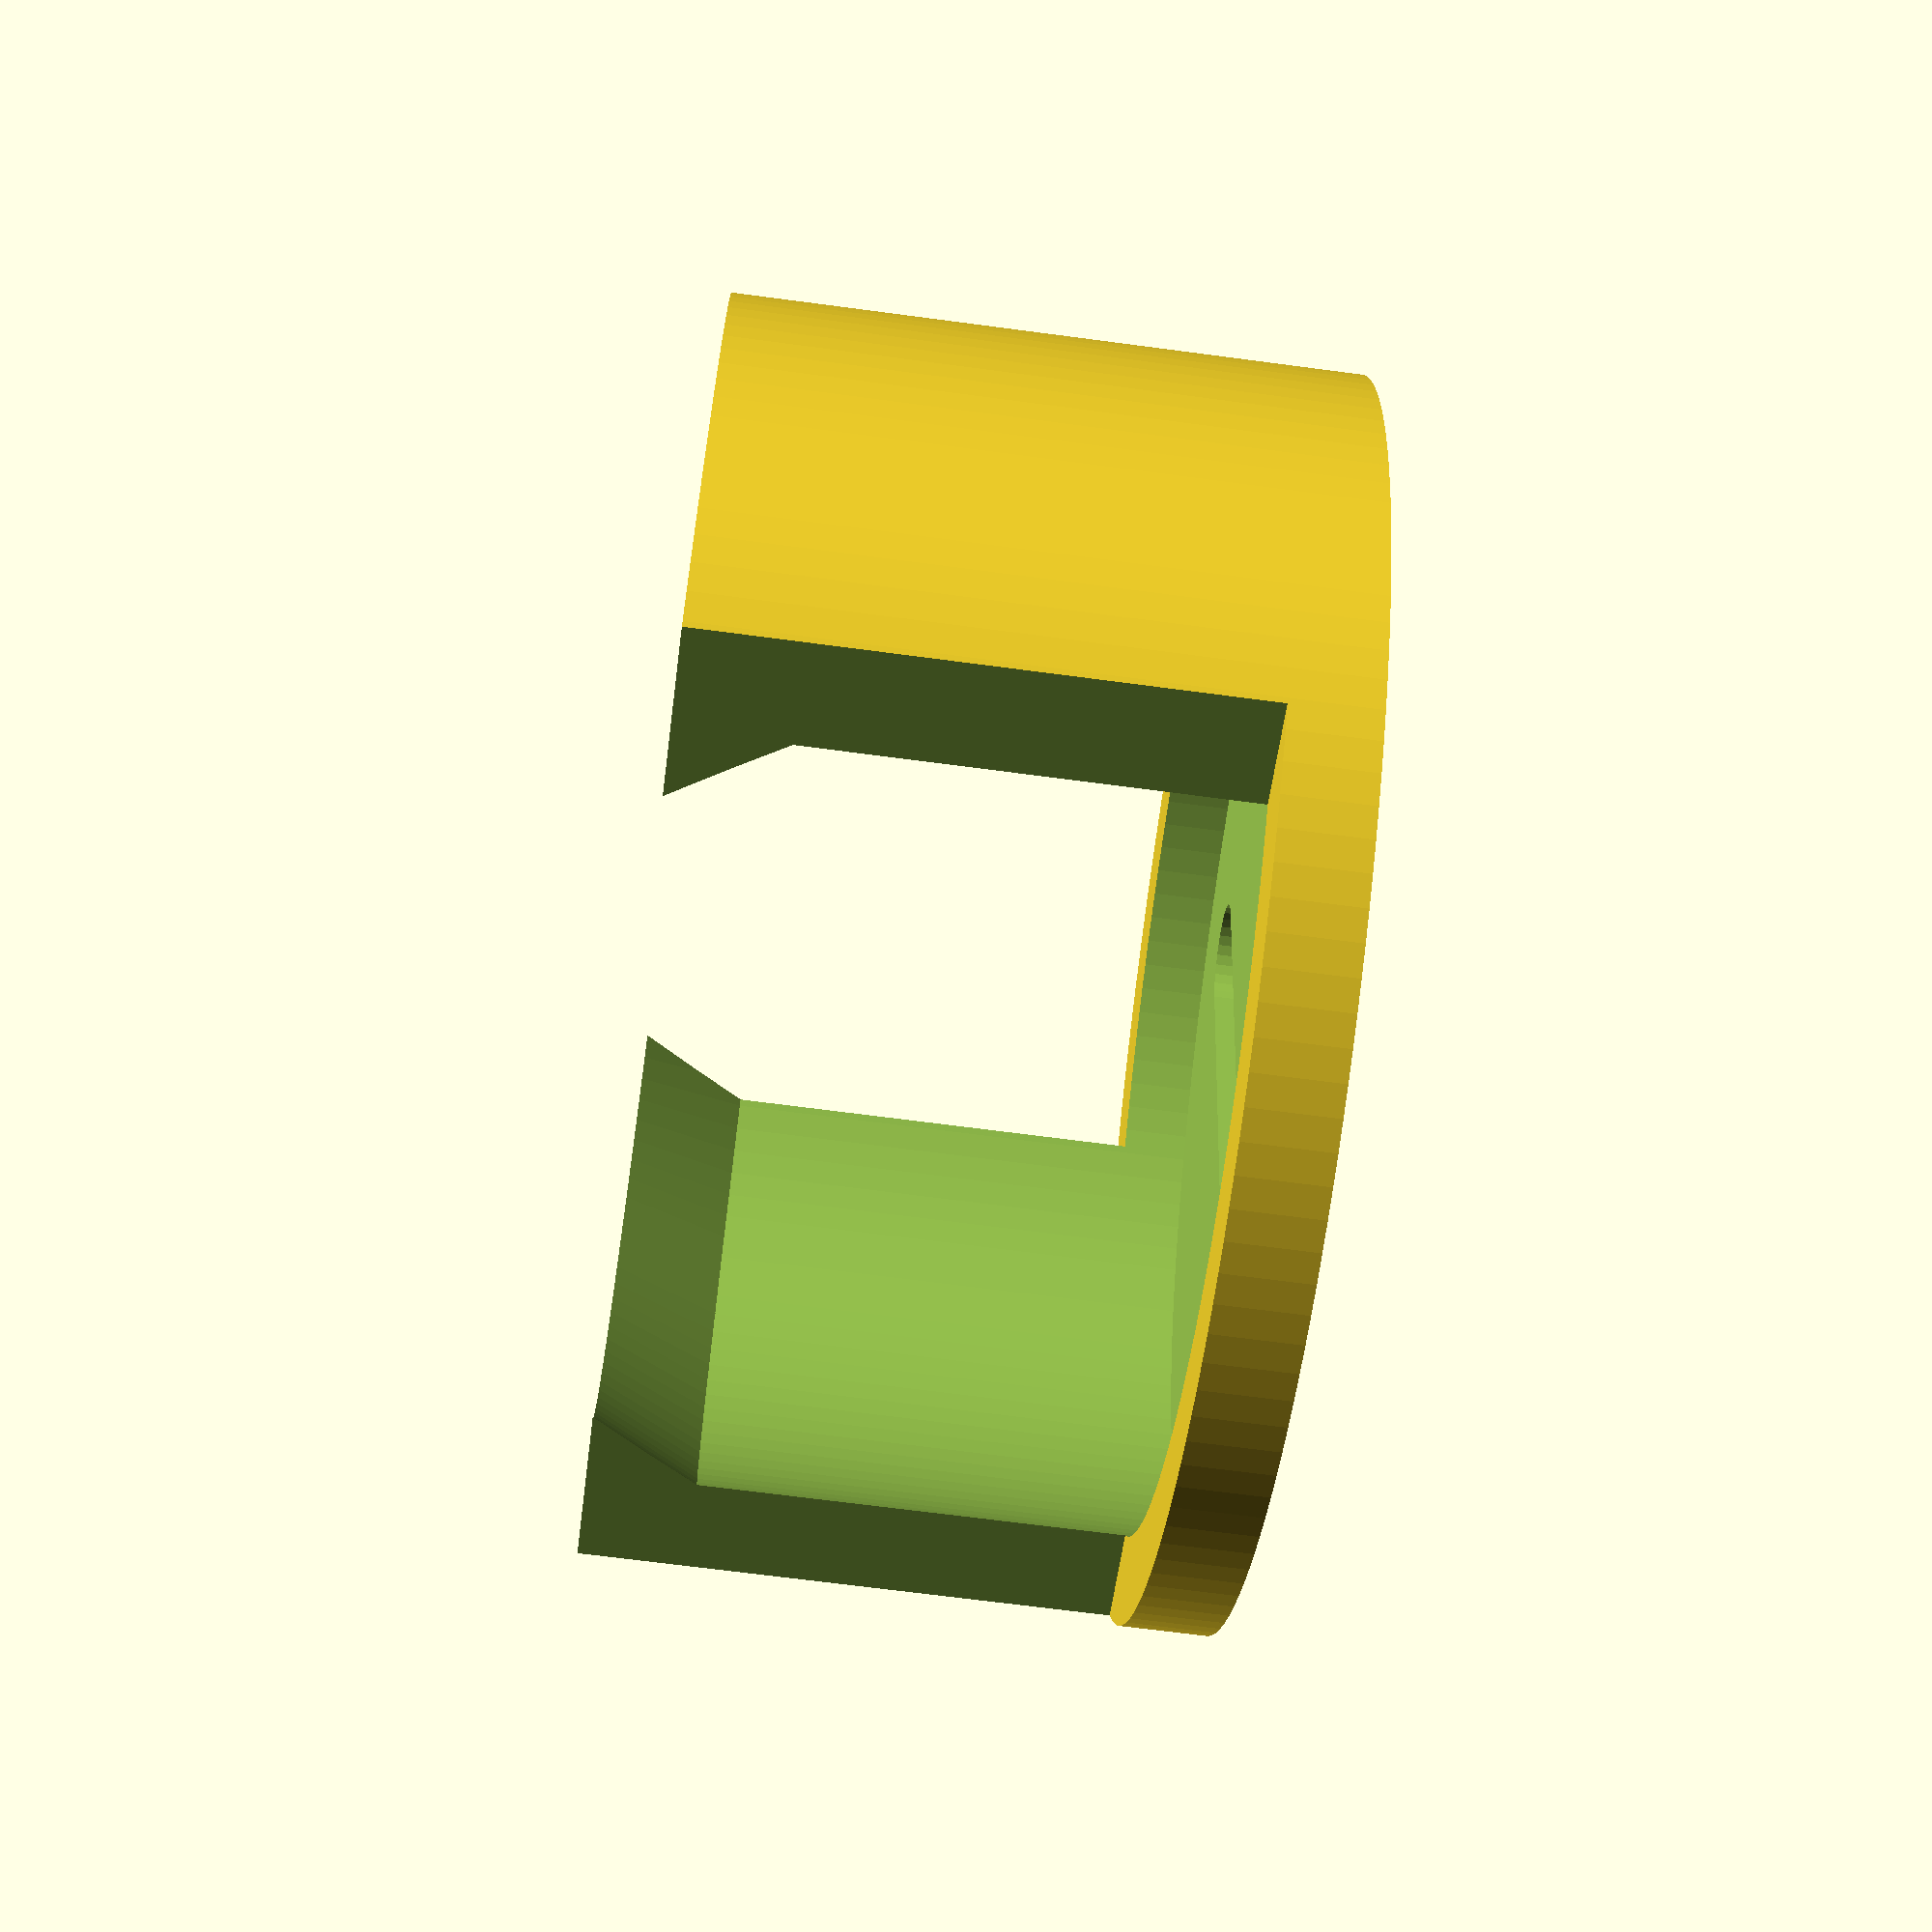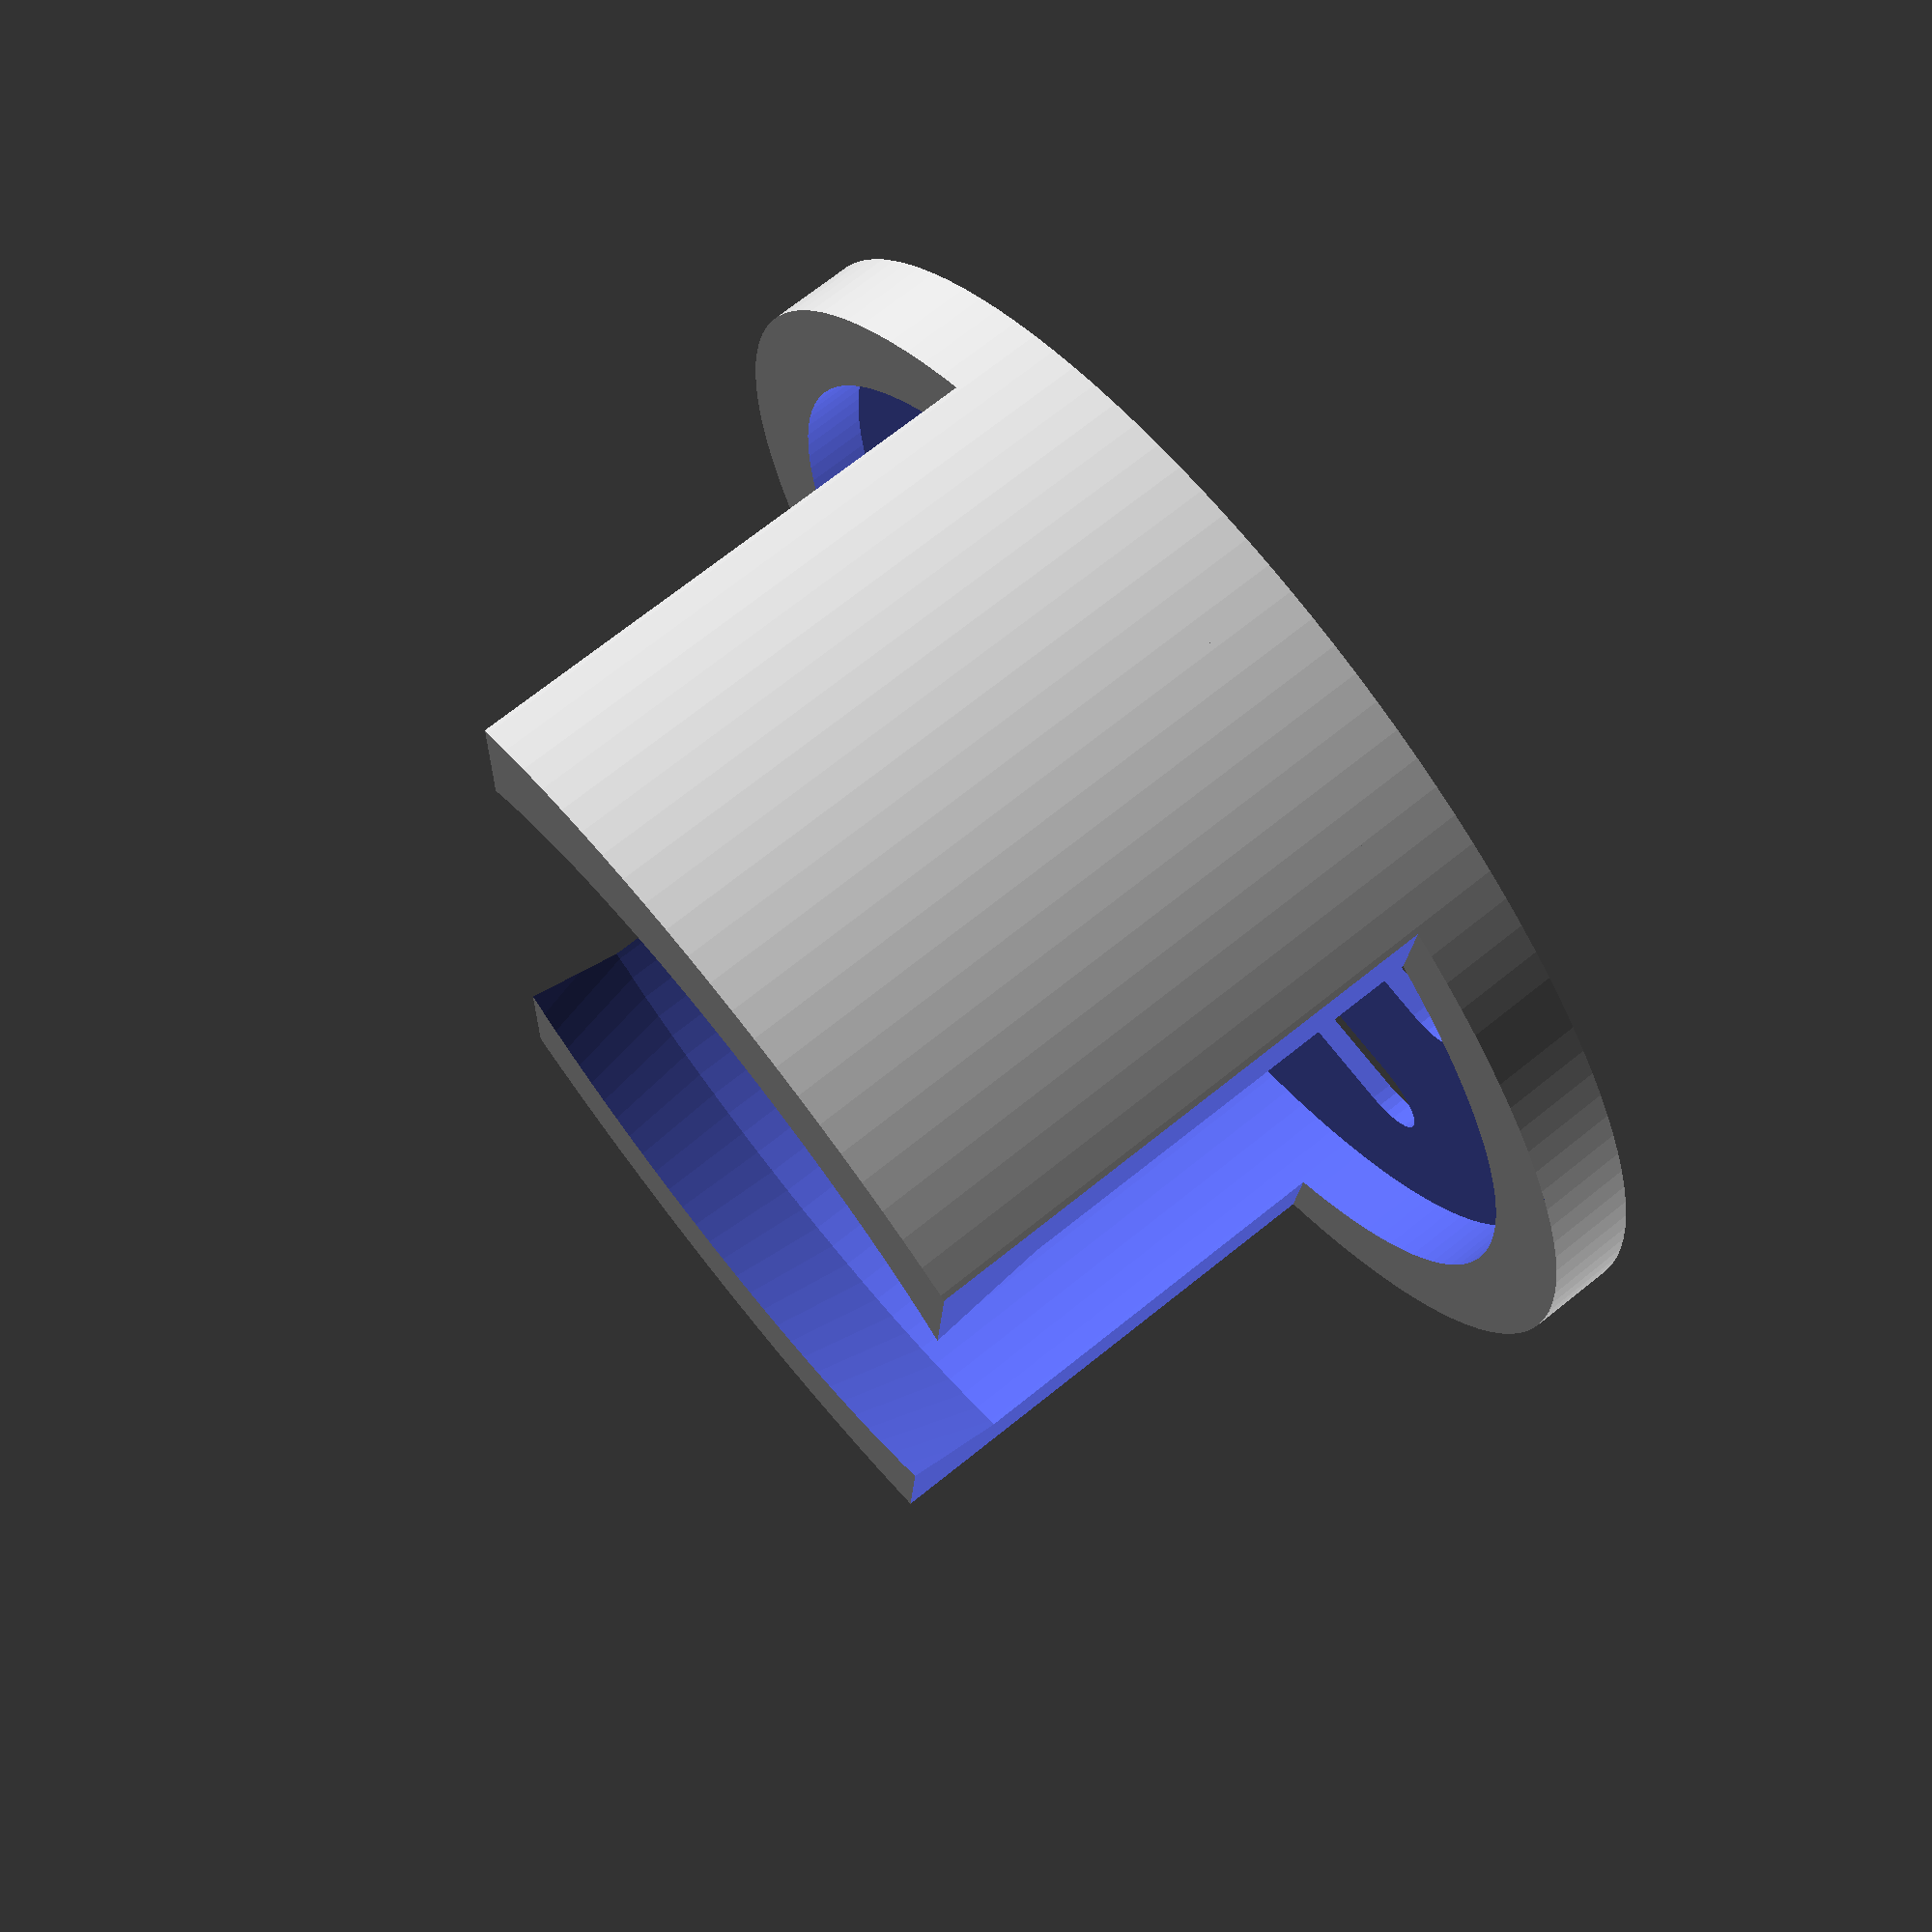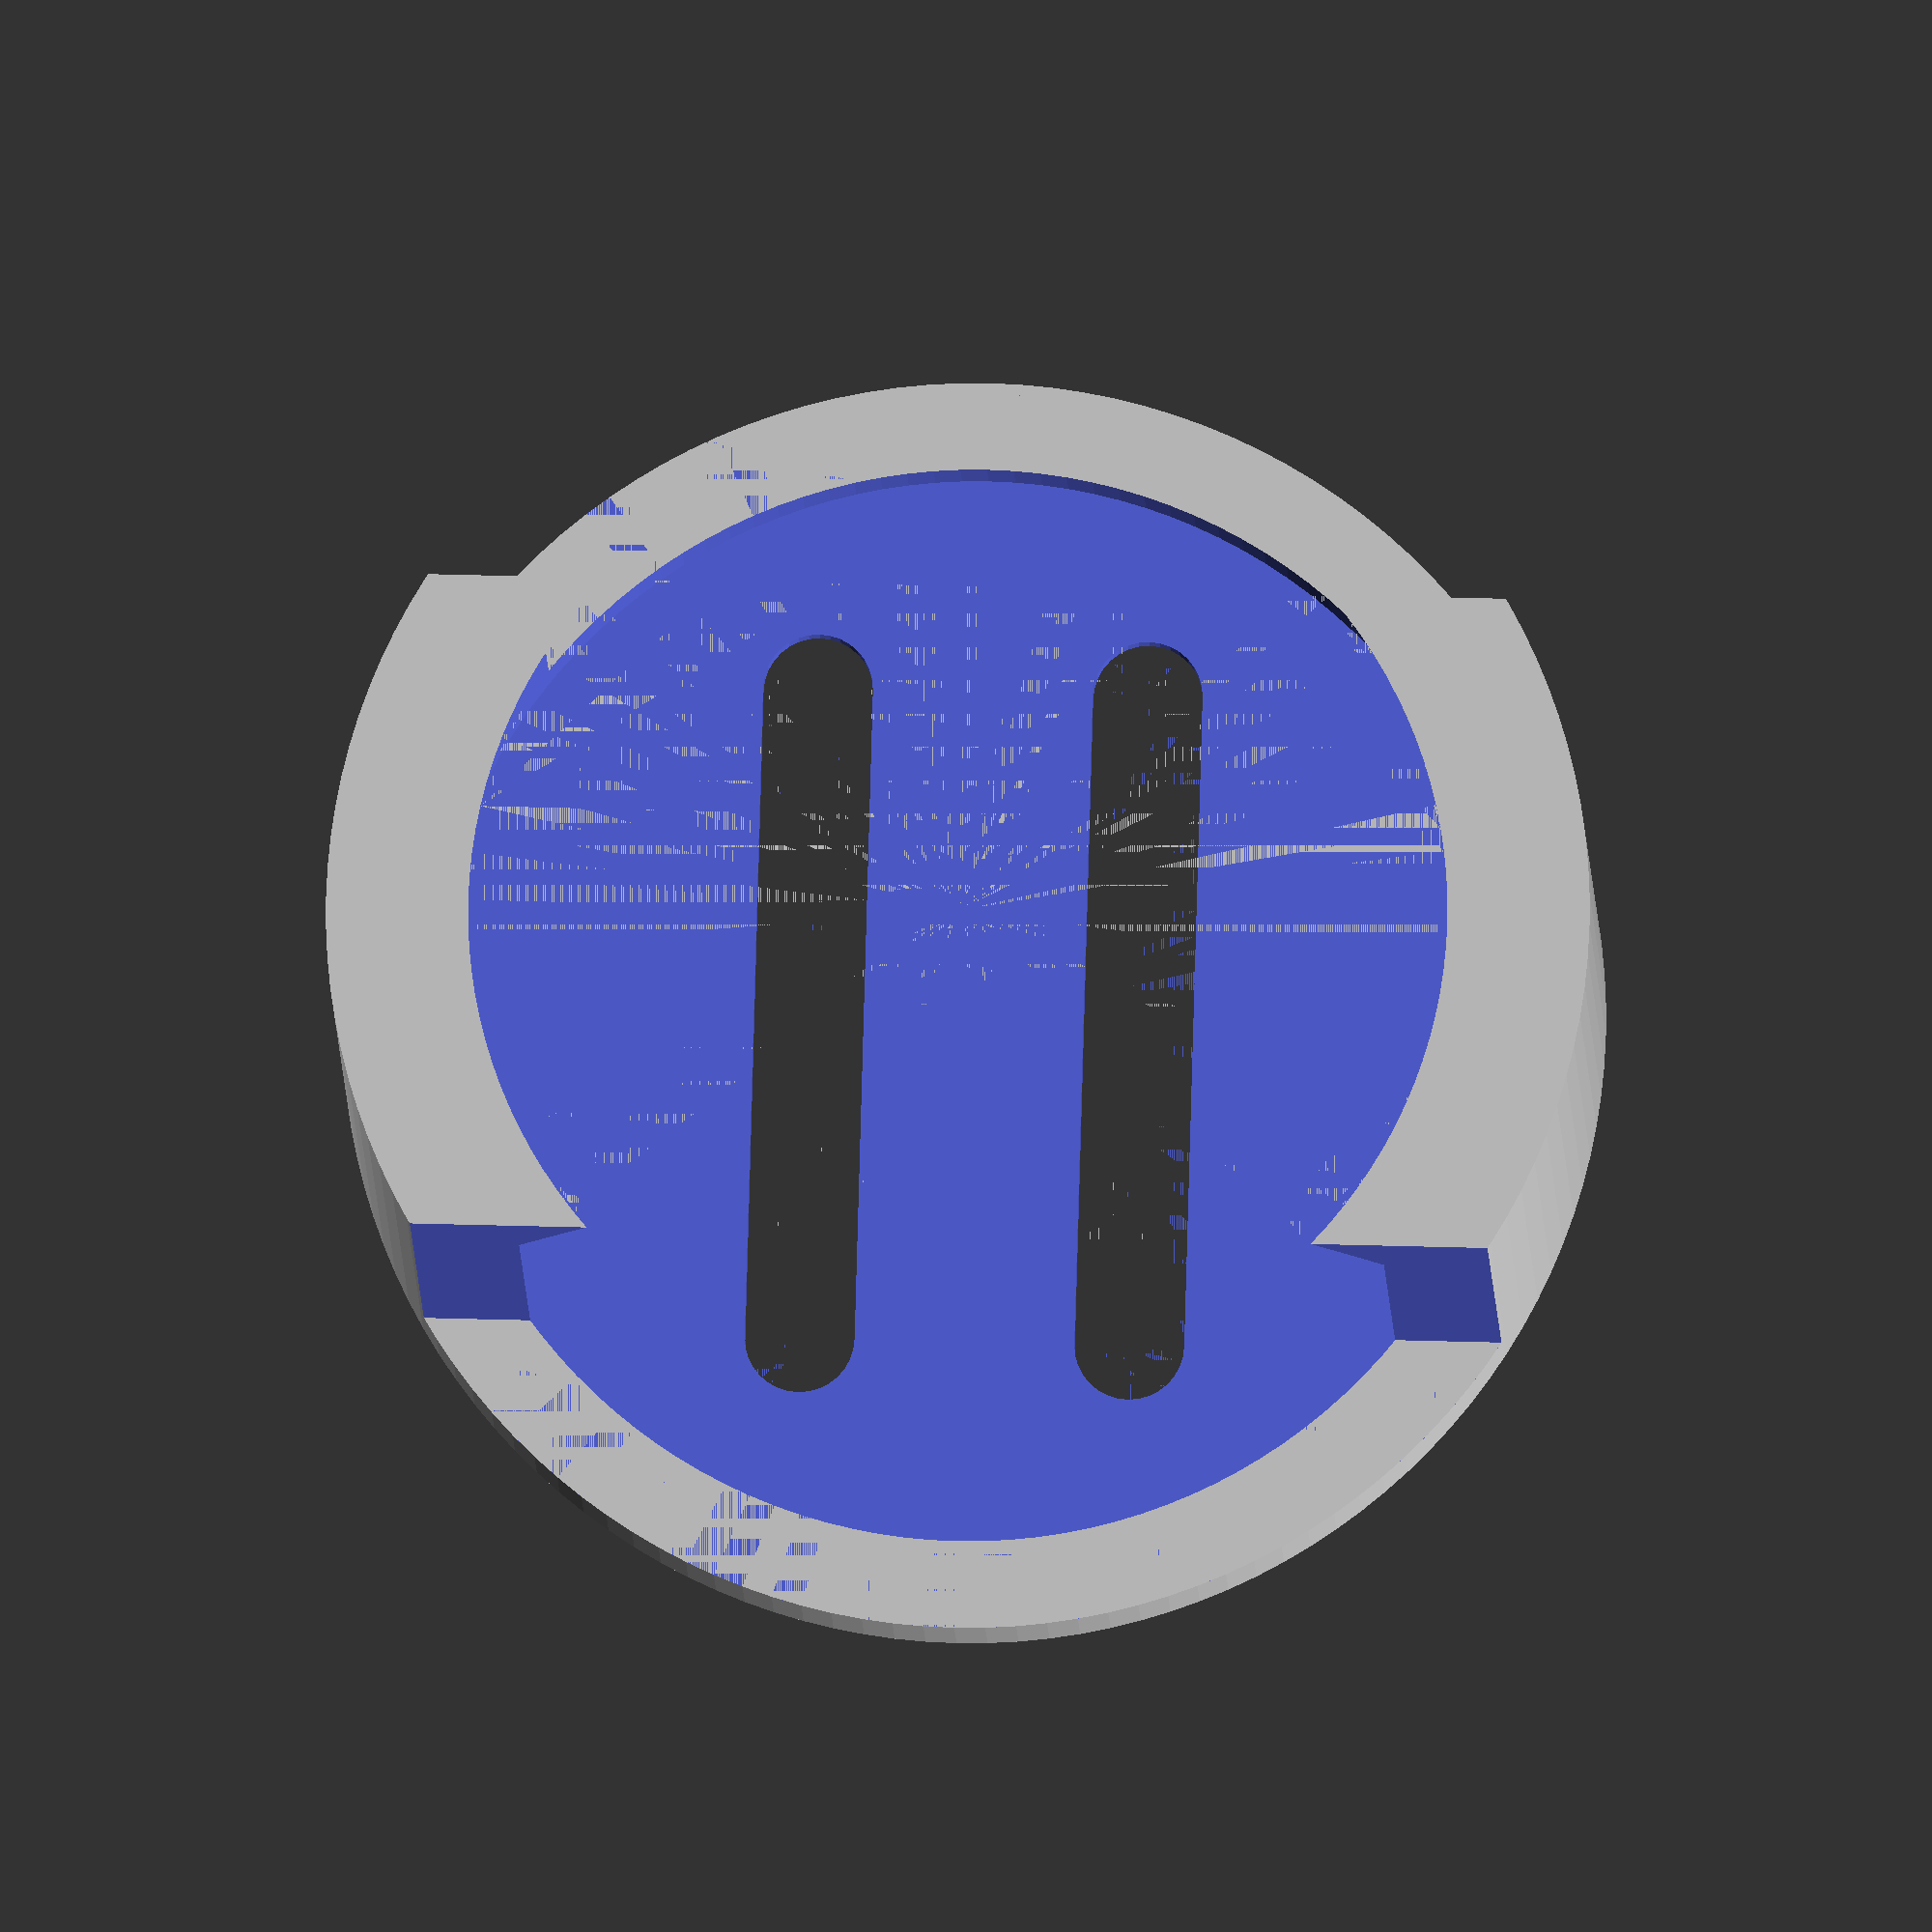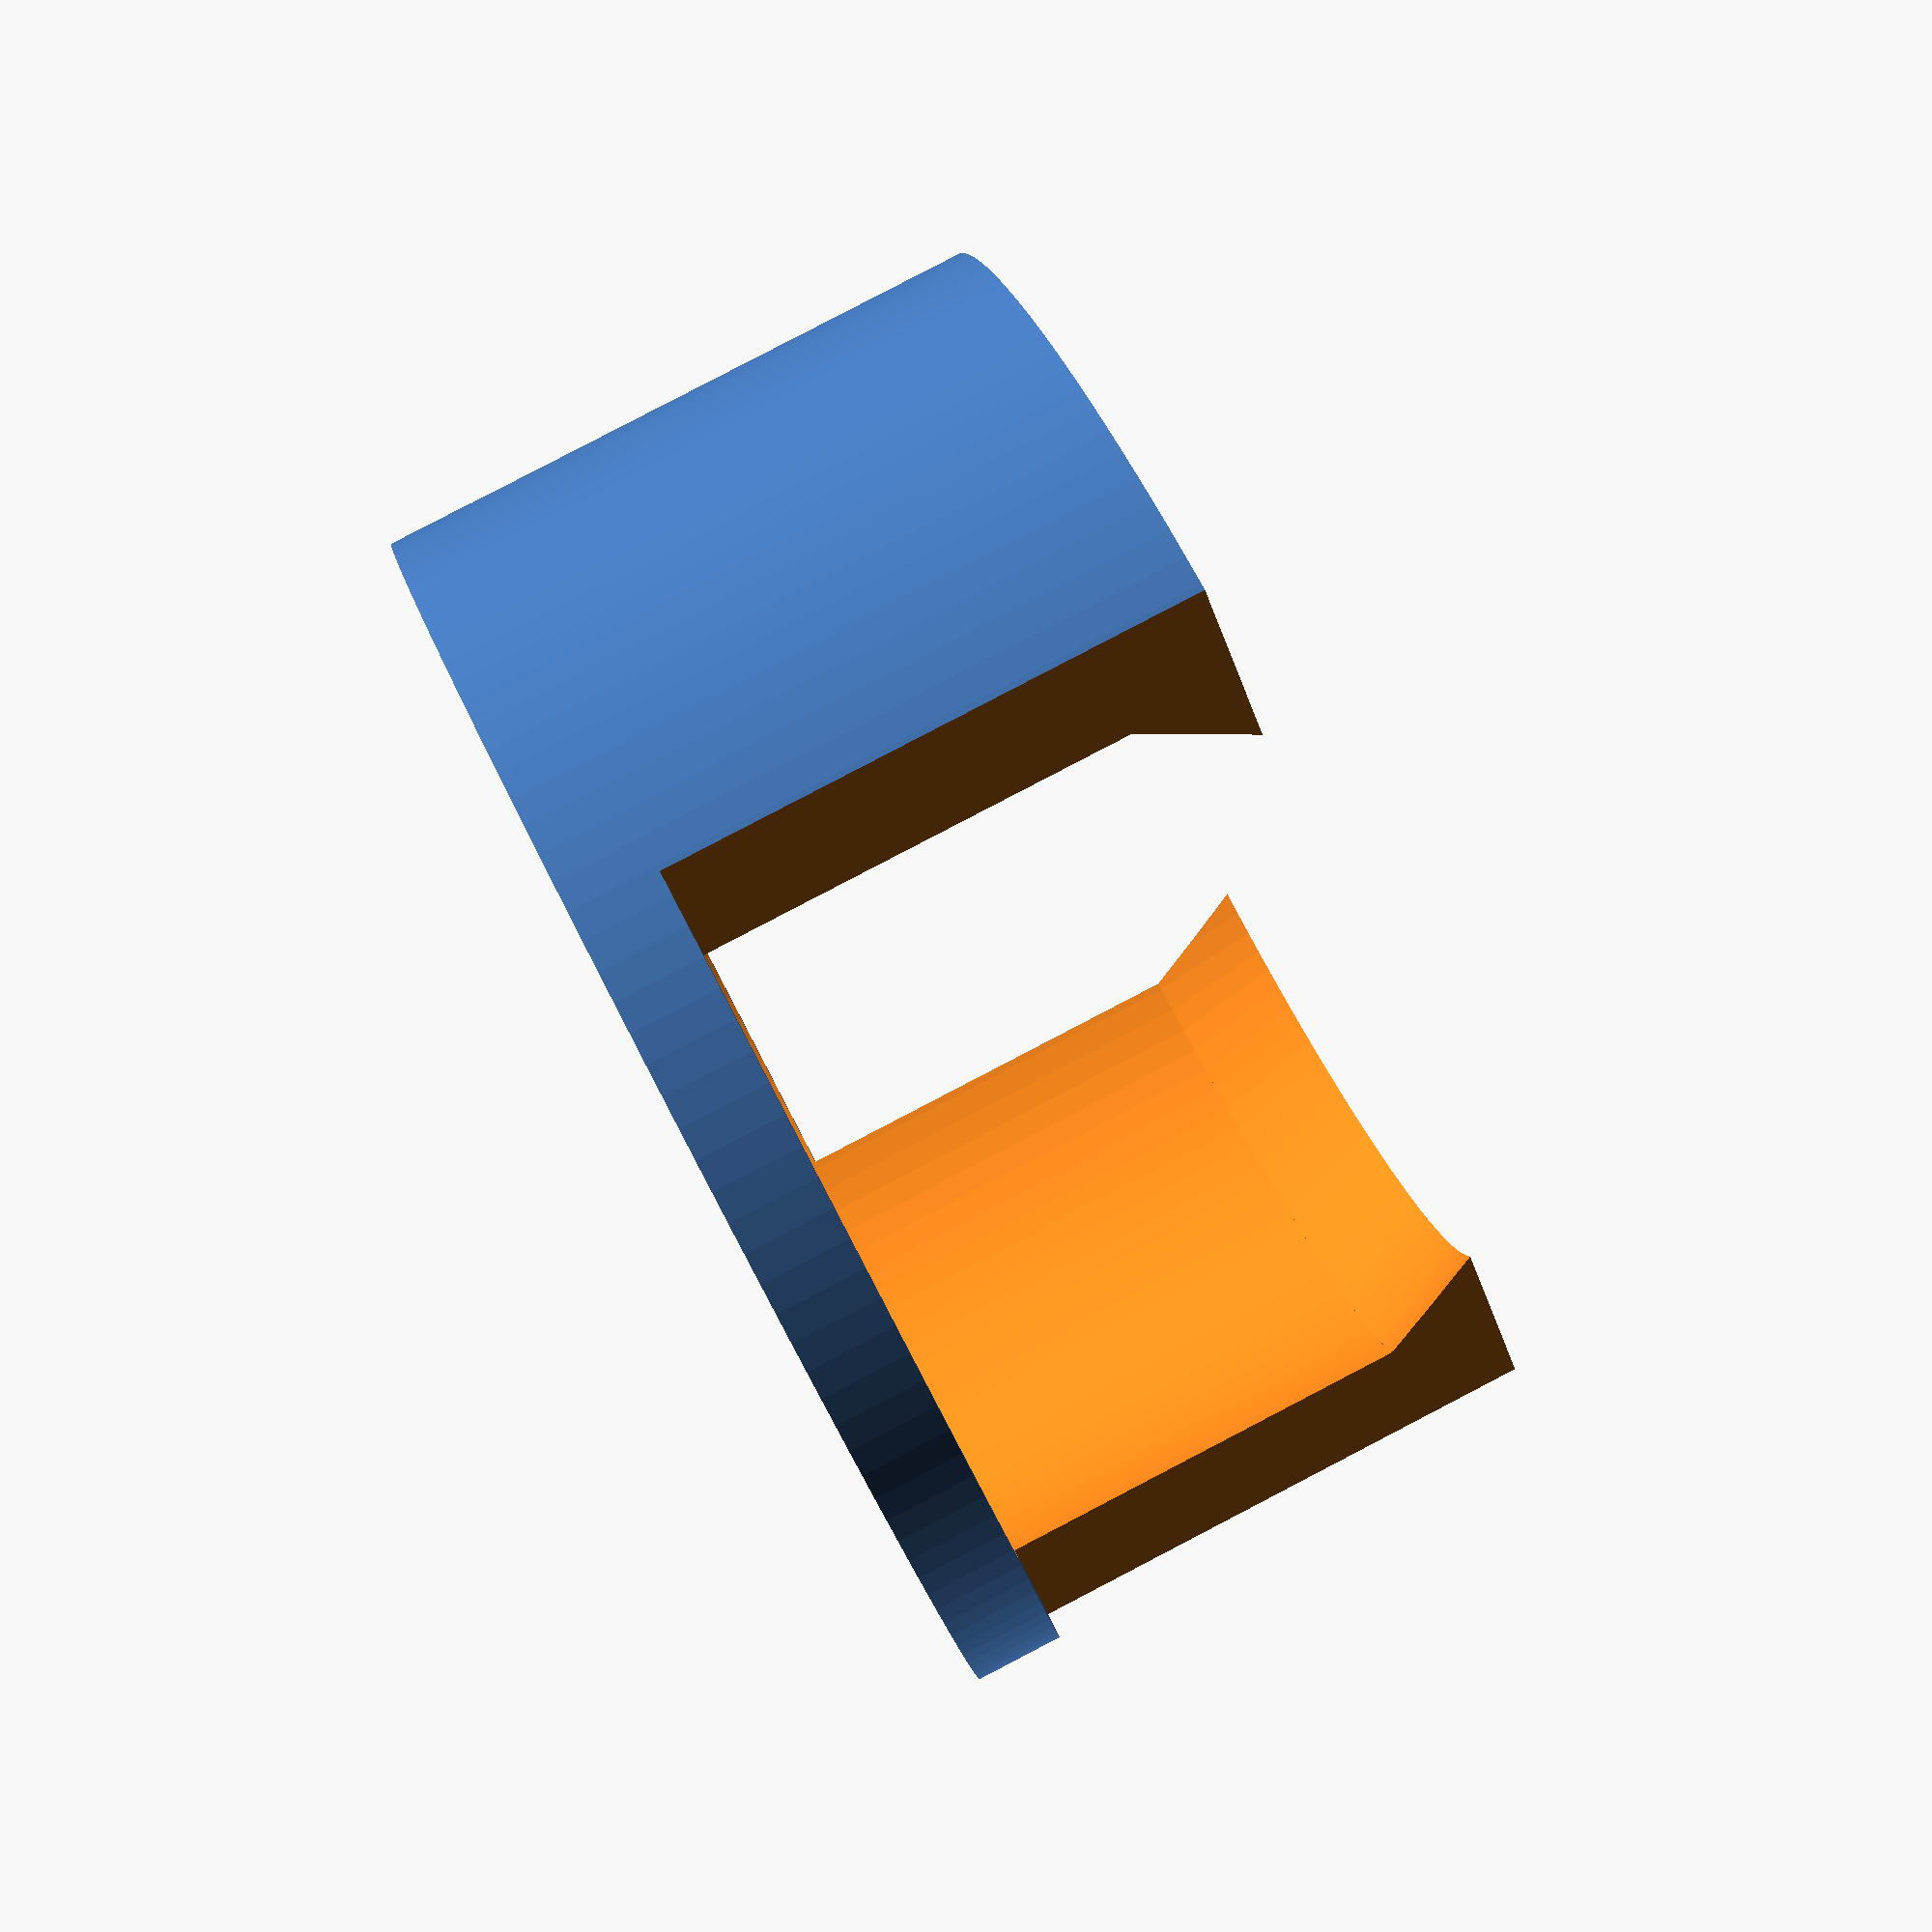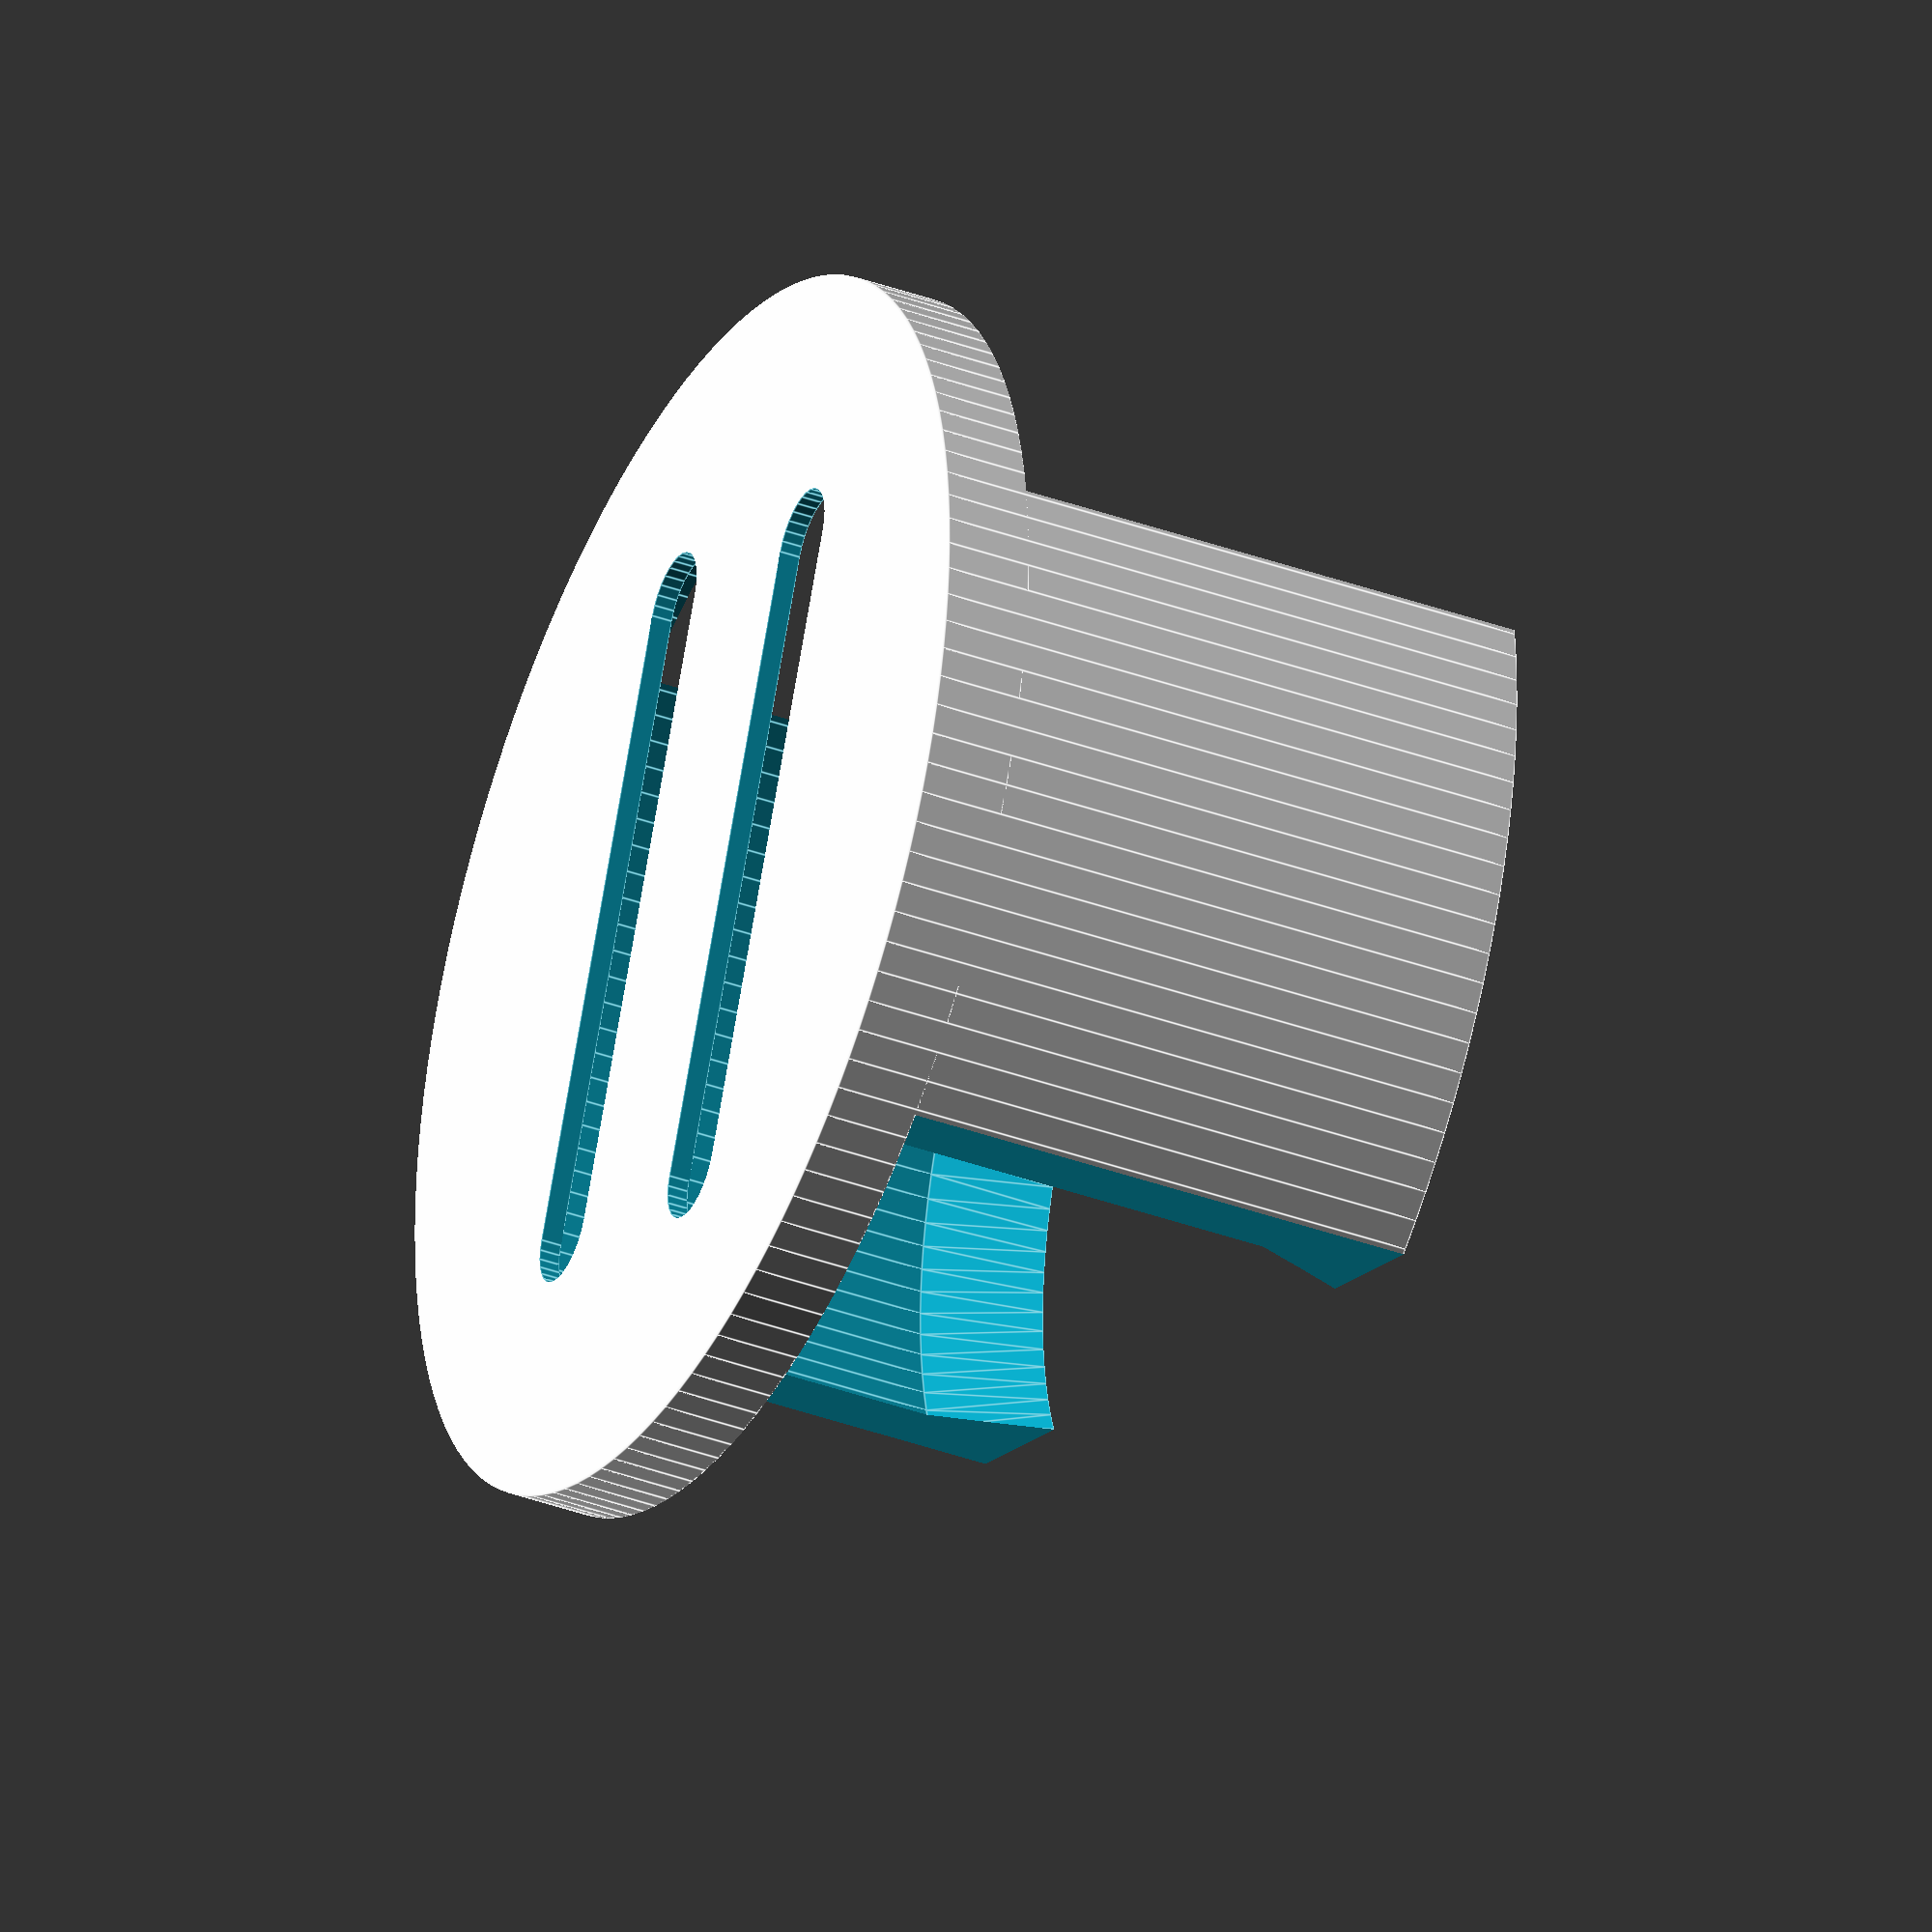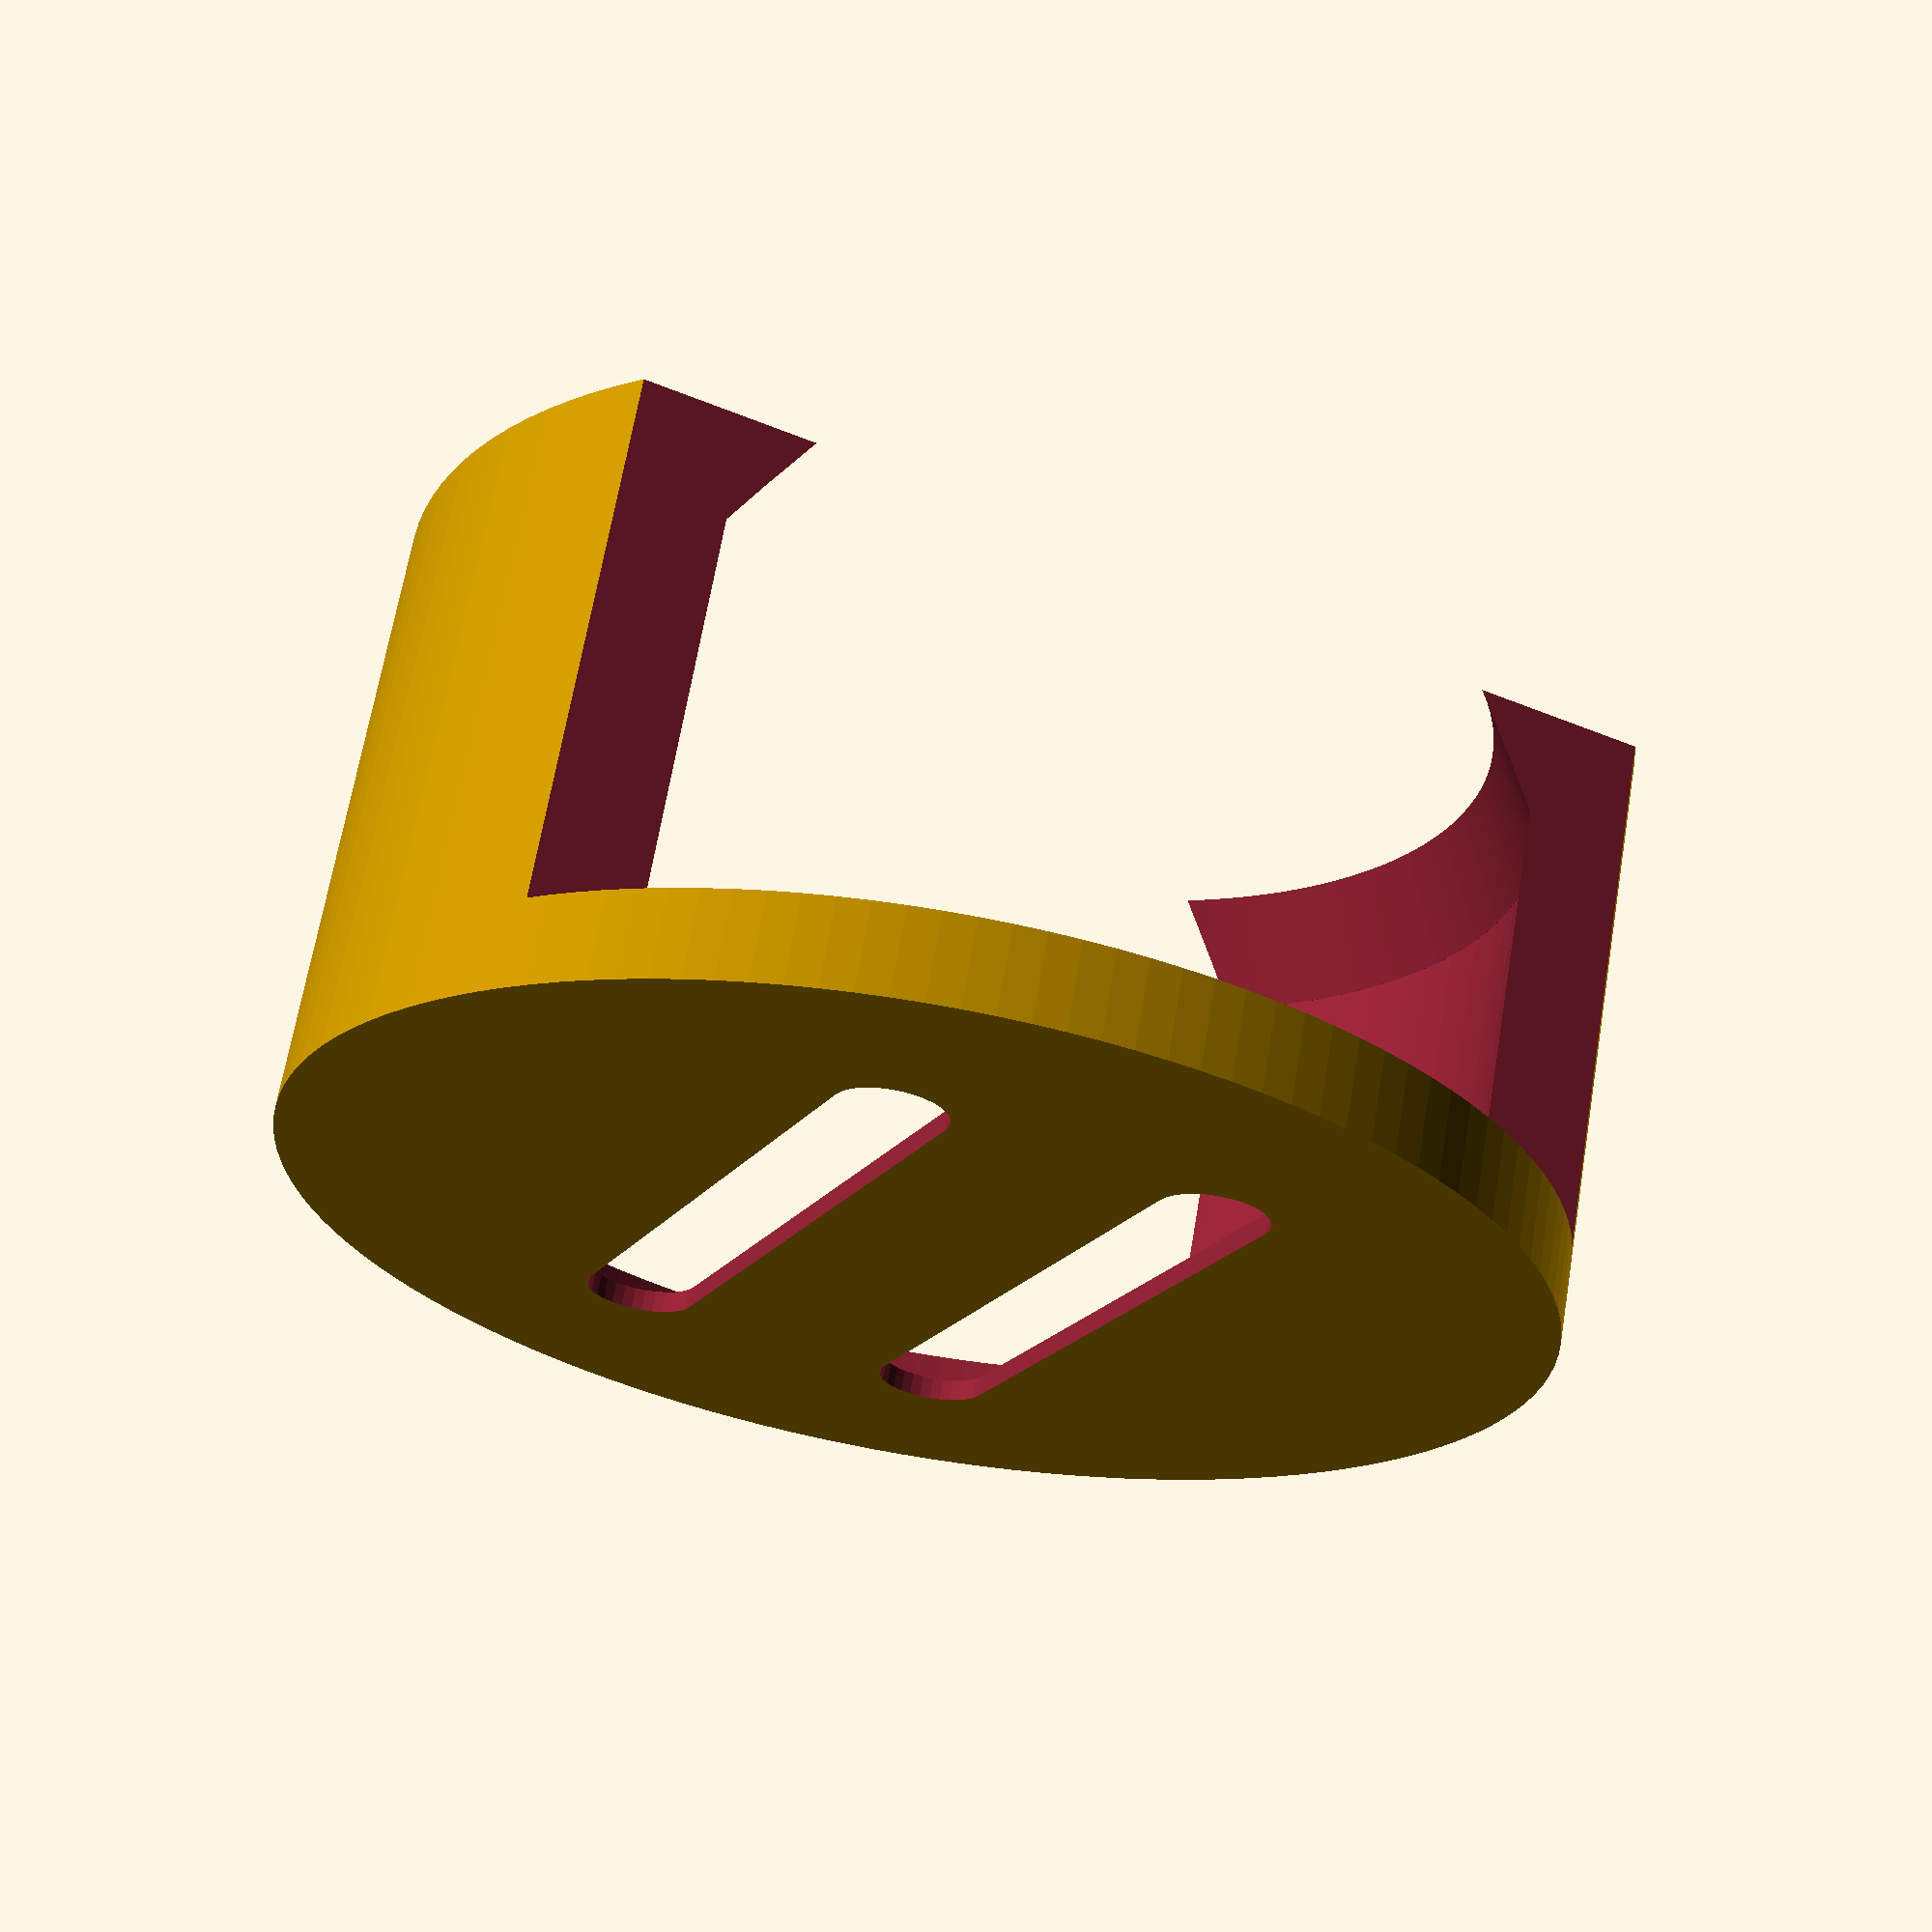
<openscad>
EPSILON = 0.001;

MIC_DIAMETER = 9.7;
MIC_HEIGHT = 4.5;

WALL_THICKNESS = 0.8;
MICROPHONE_MARGIN = 0.1;

BASE_THICKNESS_UNDER_MICROPHONE = 0.2;

function Microphone_holderDiameter() = MIC_DIAMETER + 2 * (WALL_THICKNESS + MICROPHONE_MARGIN);

/**
 * Microphone.
 *
 * @param positiveShape
 *     if true, draw only the positive part of the microphone,
 *     if false, draw only the negative part.
 */
module Microphone(positiveShape = true) {
    // Base
    if (positiveShape) {
        translate([0, 0, BASE_THICKNESS_UNDER_MICROPHONE])
            cylinder(h = MIC_HEIGHT, d = MIC_DIAMETER, $fn = 32);
    }
}

/**
 * Microphone holder.
 *
 * @param positiveShape
 *     if true, draw only the positive part of the microphone holder,
 *     if false, draw only the negative part.
 */
module Microphone_holder(baseThickness = 0.8, positiveShape = true) {
    horizontalSupportHeight = 1;
    
    // Base
    baseDiameter = Microphone_holderDiameter();
    if (positiveShape) {
        cylinder(h = baseThickness, d = baseDiameter, $fn = 128);
    }
    
    // Support
    wallheight = BASE_THICKNESS_UNDER_MICROPHONE + MIC_HEIGHT + horizontalSupportHeight;
    if (positiveShape) {
        difference() {
            // Positive part of the walls
            cylinder(h = wallheight, d = baseDiameter, $fn = 128);
            
            // Cut the walls in order to be able to insert the microphone
            width = 3;
            for (x = [3, -3 - width])
                translate([x, -baseDiameter / 2, baseThickness - EPSILON])
                    cube([width, baseDiameter, MIC_HEIGHT + 2]);
        }
    } else {
        // Negative part of the walls
        translate([0, 0, BASE_THICKNESS_UNDER_MICROPHONE - EPSILON])
            cylinder(h = wallheight - horizontalSupportHeight -
                         BASE_THICKNESS_UNDER_MICROPHONE + 2 * EPSILON,
                     d = baseDiameter - 2 * WALL_THICKNESS, $fn = 128);
        
        translate([0, 0, wallheight - horizontalSupportHeight - EPSILON])
            linear_extrude(height = horizontalSupportHeight + 2 * EPSILON,
                           scale=[0.9, 0.9], $fn = 128)
                circle(d = baseDiameter - 2 * WALL_THICKNESS);
    }
    
    // Clearance under the microphone
    if (!positiveShape) {
        width = 6;
        depth = 1;
        height = BASE_THICKNESS_UNDER_MICROPHONE + 2 * EPSILON;
        
        for (ypos = [-1.5, 1.5]) {
            translate([
                - width / 2,
                - depth / 2 + ypos,
                -EPSILON
            ]) {
                translate([0, depth / 2, 0])
                    cylinder(h = height, r = depth / 2, $fn = 32);
                translate([width, depth / 2, 0])
                    cylinder(h = height, r = depth / 2, $fn = 32);
                cube([width, depth, height]);
            }
        }
    }
}

/*
color("red")
difference() {
    Microphone(true);
    Microphone(false);
}
*/
difference() {
    Microphone_holder(0.8, true);
    Microphone_holder(0.8, false);
}
</openscad>
<views>
elev=247.9 azim=101.8 roll=97.6 proj=p view=solid
elev=288.4 azim=3.5 roll=51.4 proj=p view=solid
elev=190.1 azim=271.6 roll=178.5 proj=o view=solid
elev=95.3 azim=224.9 roll=297.5 proj=p view=solid
elev=217.7 azim=66.6 roll=295.0 proj=o view=edges
elev=293.7 azim=65.9 roll=189.6 proj=p view=wireframe
</views>
